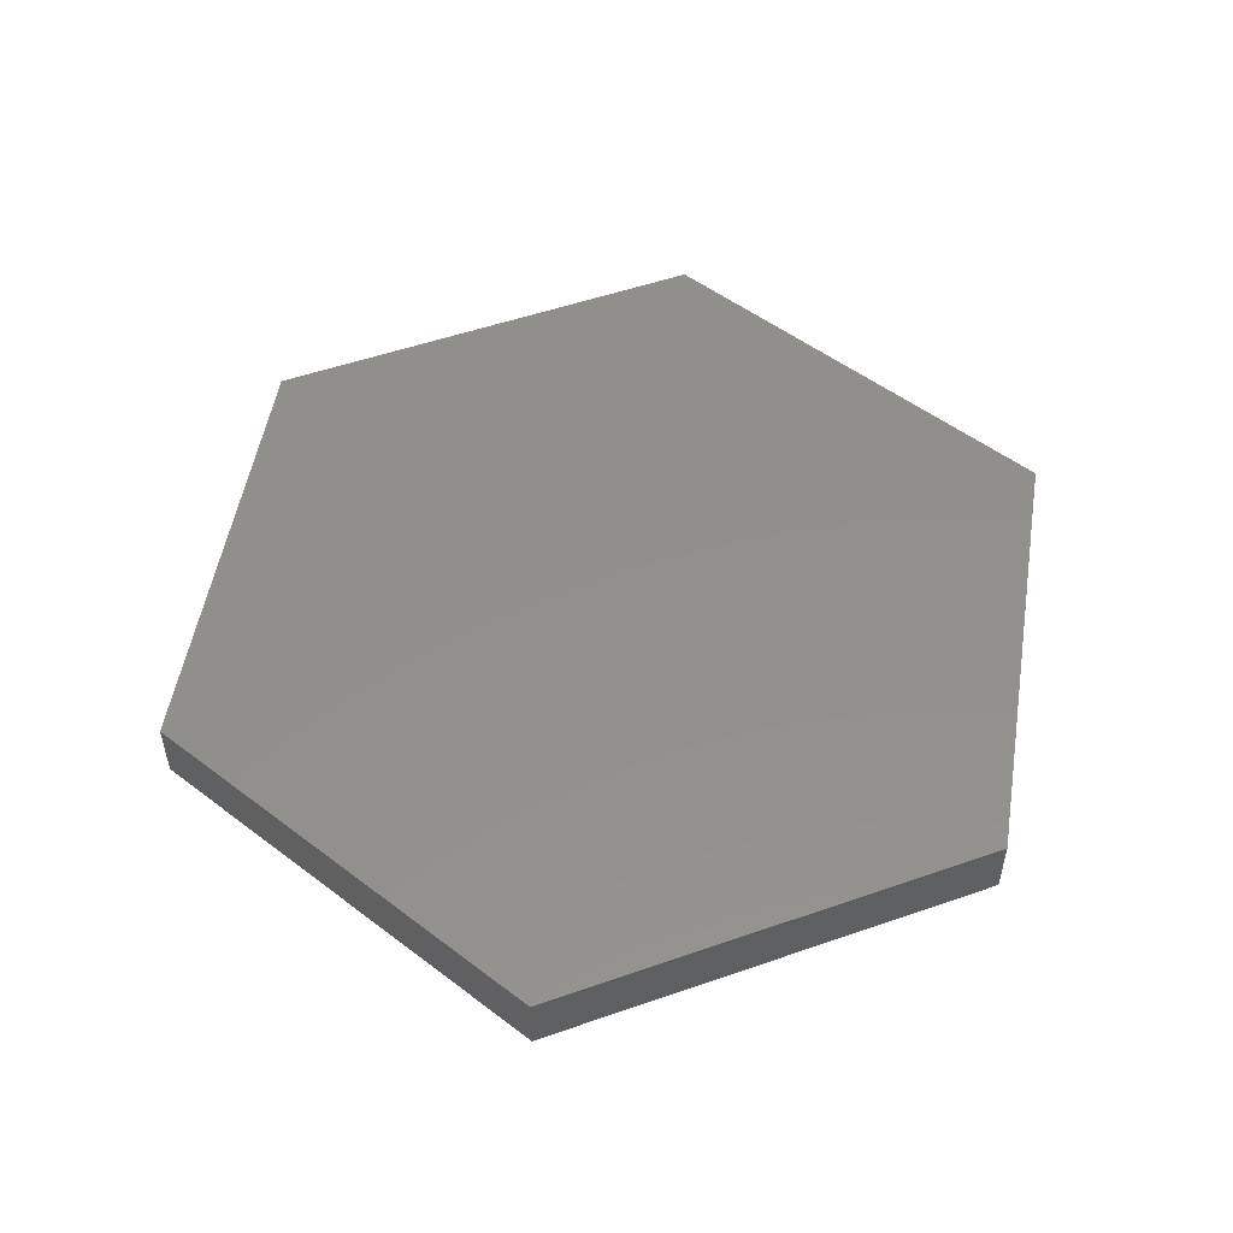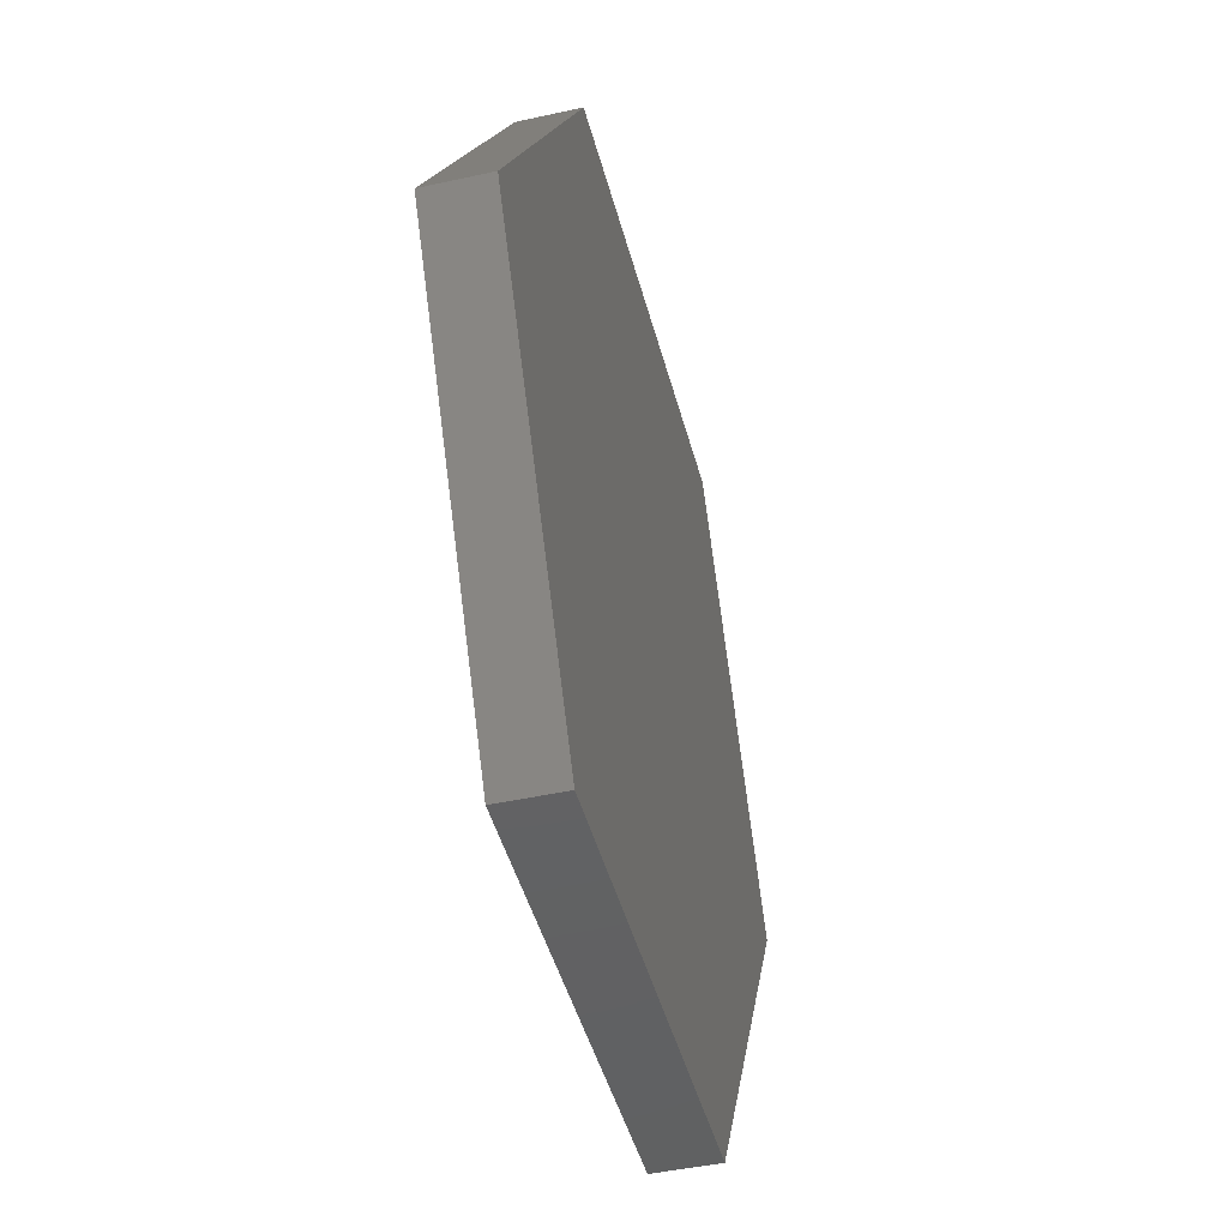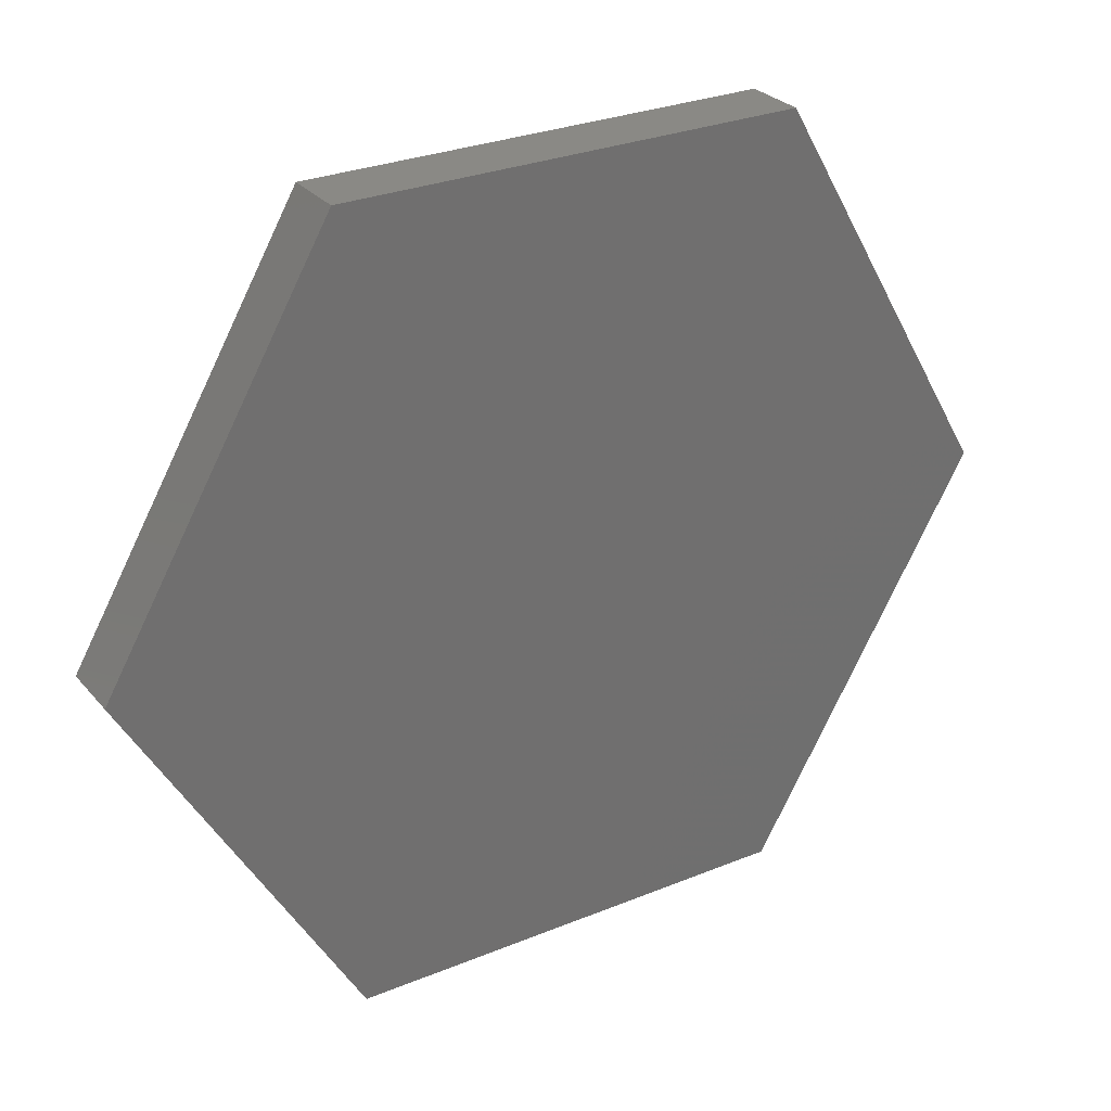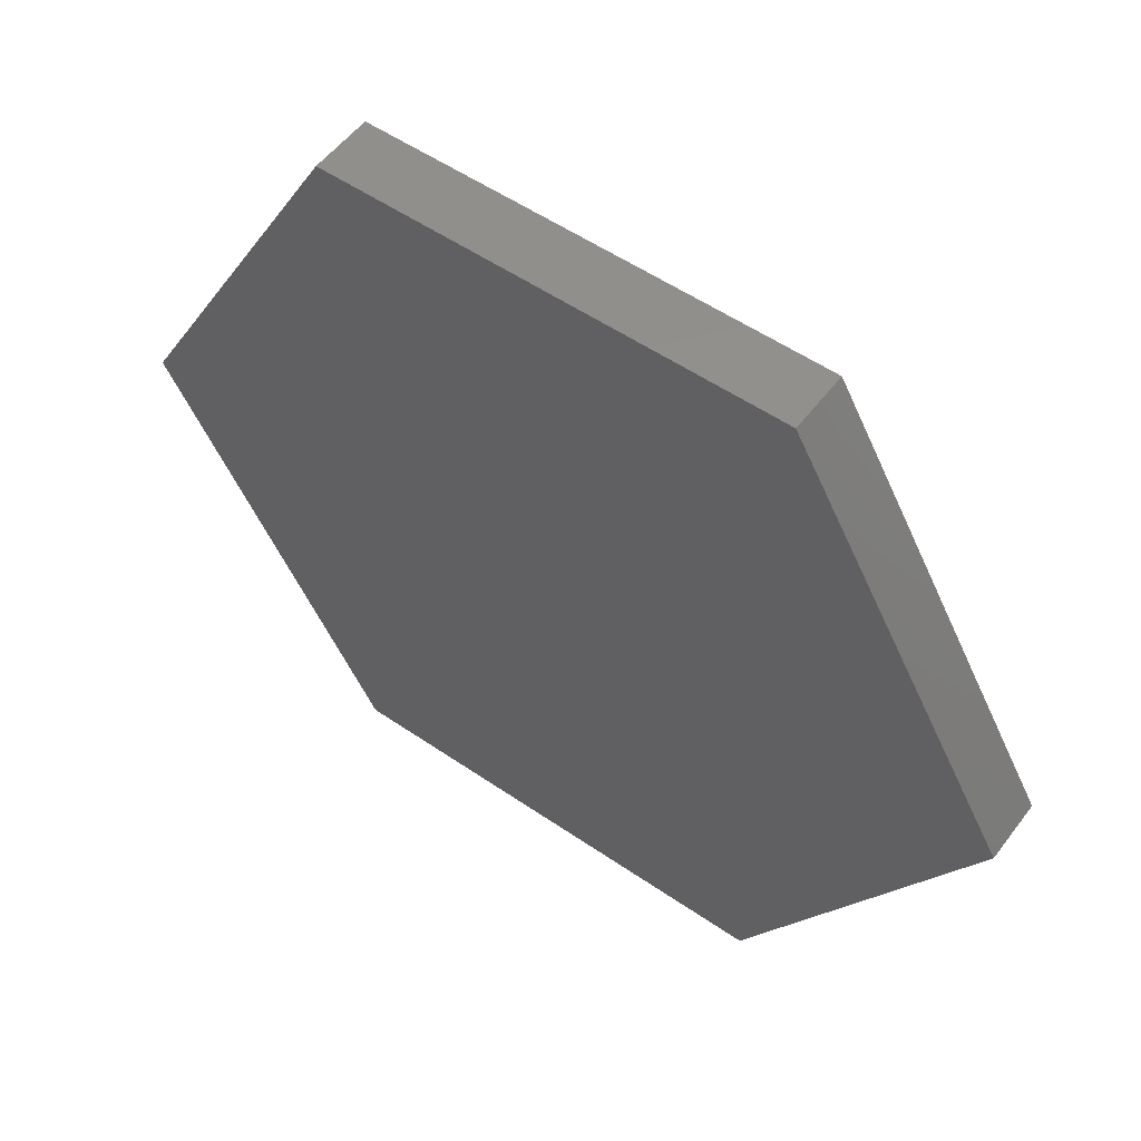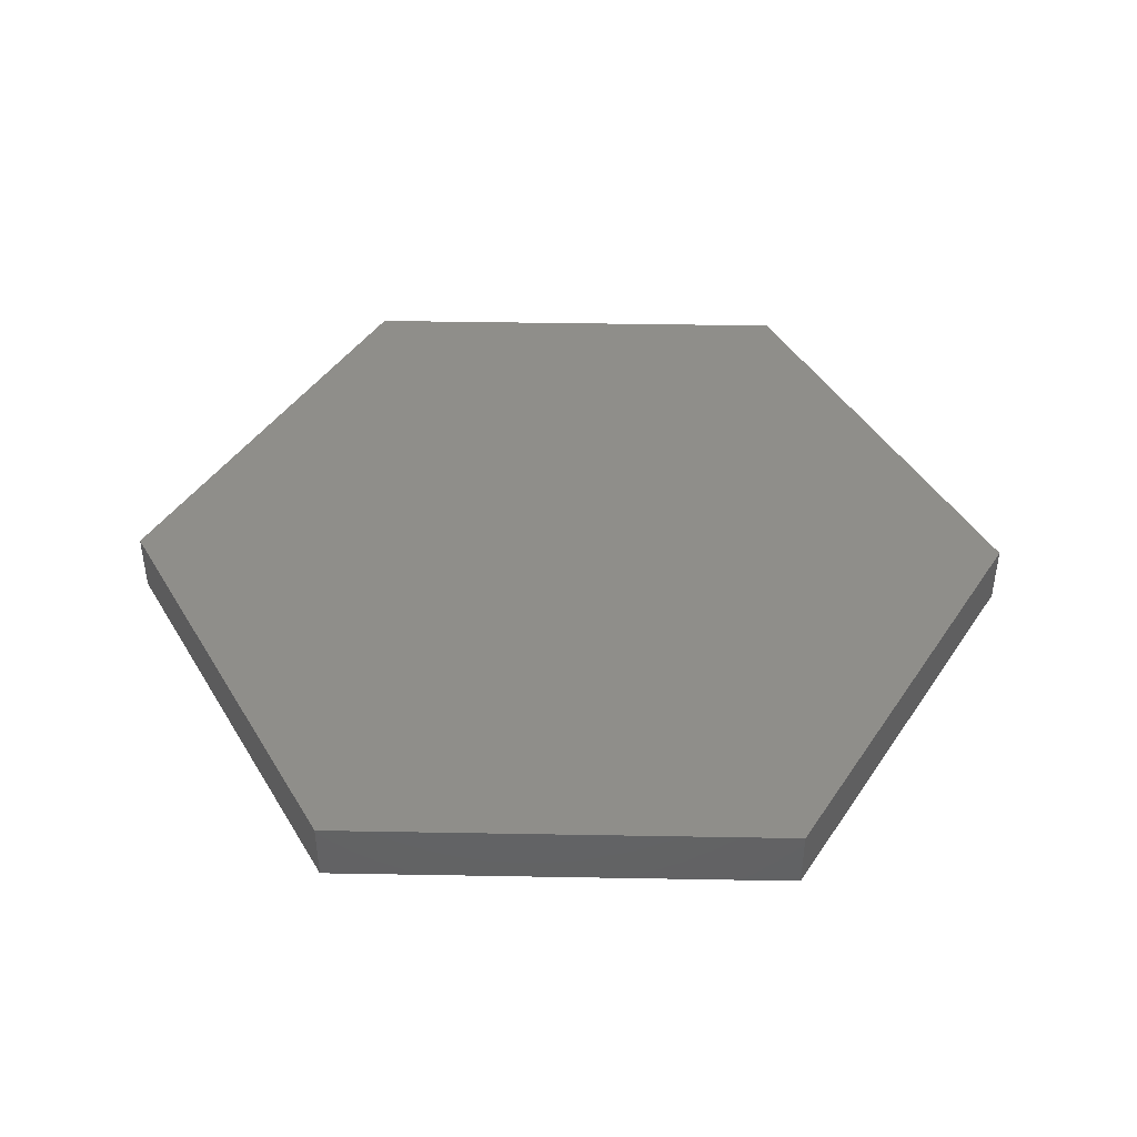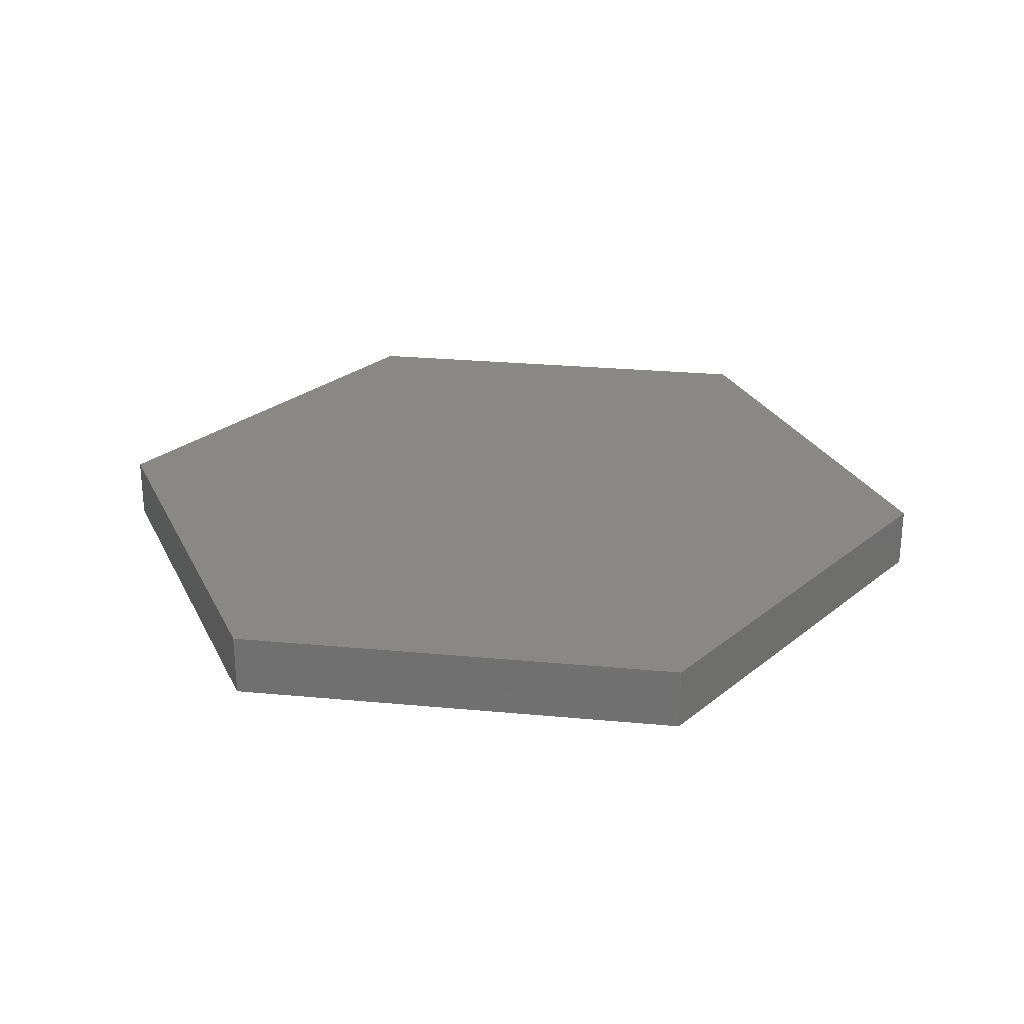
<metadata>
{"format":"stl","ext":"stl","renderer":"f3d","projection":"perspective","resolution":1024,"background":"white","views":[{"elev":52.1,"azim":159.4,"up":"+Z"},{"elev":-44.9,"azim":104.4,"up":"+Y"},{"elev":28.5,"azim":148.3,"up":"+Y"},{"elev":53.8,"azim":36.2,"up":"+Y"},{"elev":43.1,"azim":61.2,"up":"+Z"},{"elev":26.1,"azim":-171.5,"up":"+Z"}]}
</metadata>
<code>
# stl→obj: 12 verts, 20 faces
v 18.26 31.63 -7
v -18.26 31.63 -2
v 18.26 31.63 -2
v -18.26 31.63 -7
v 36.52 0 -2
v 36.52 0 -7
v 18.26 -31.63 -2
v -18.26 -31.63 -2
v -36.52 0 -2
v -18.26 -31.63 -7
v -36.52 0 -7
v 18.26 -31.63 -7
f 1 2 3
f 2 1 4
f 5 1 3
f 1 5 6
f 3 7 5
f 2 7 3
f 2 8 7
f 8 2 9
f 10 9 11
f 9 10 8
f 12 1 6
f 10 1 12
f 10 4 1
f 4 10 11
f 11 2 4
f 2 11 9
f 7 6 5
f 6 7 12
f 10 7 8
f 7 10 12

</code>
